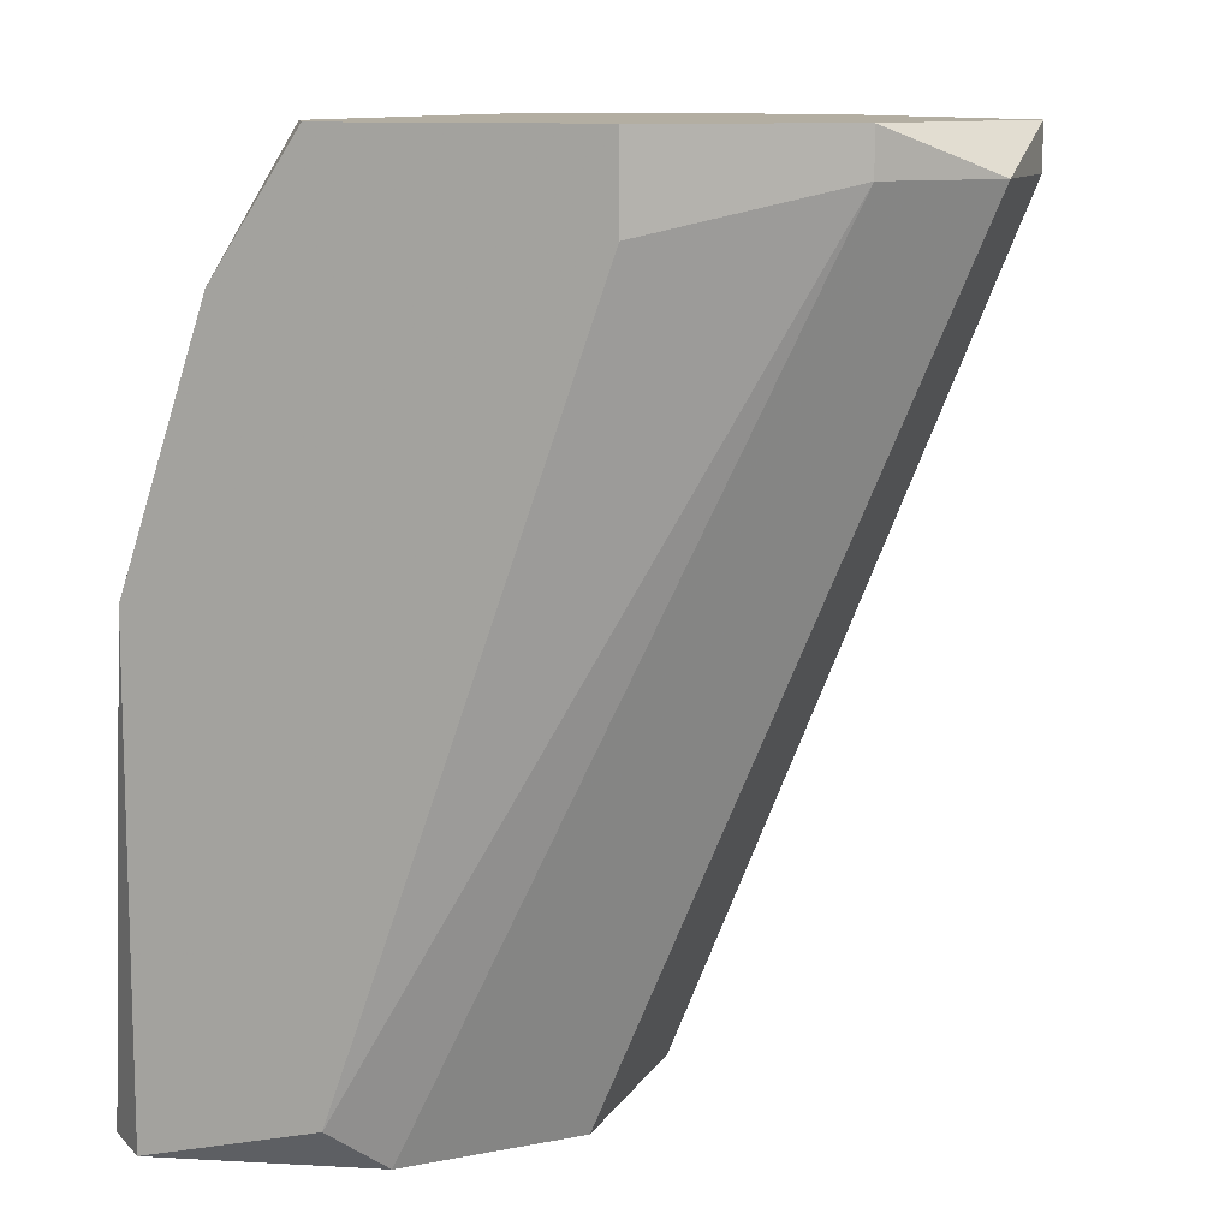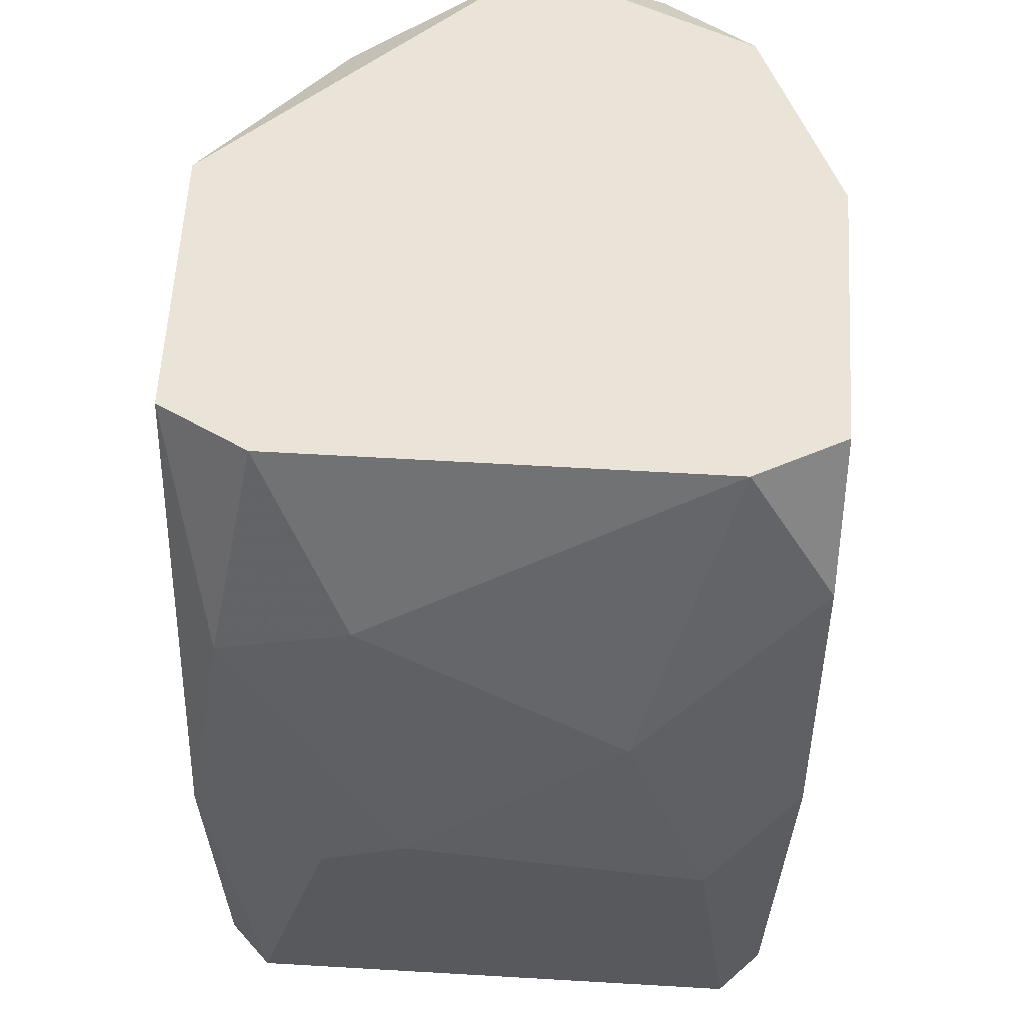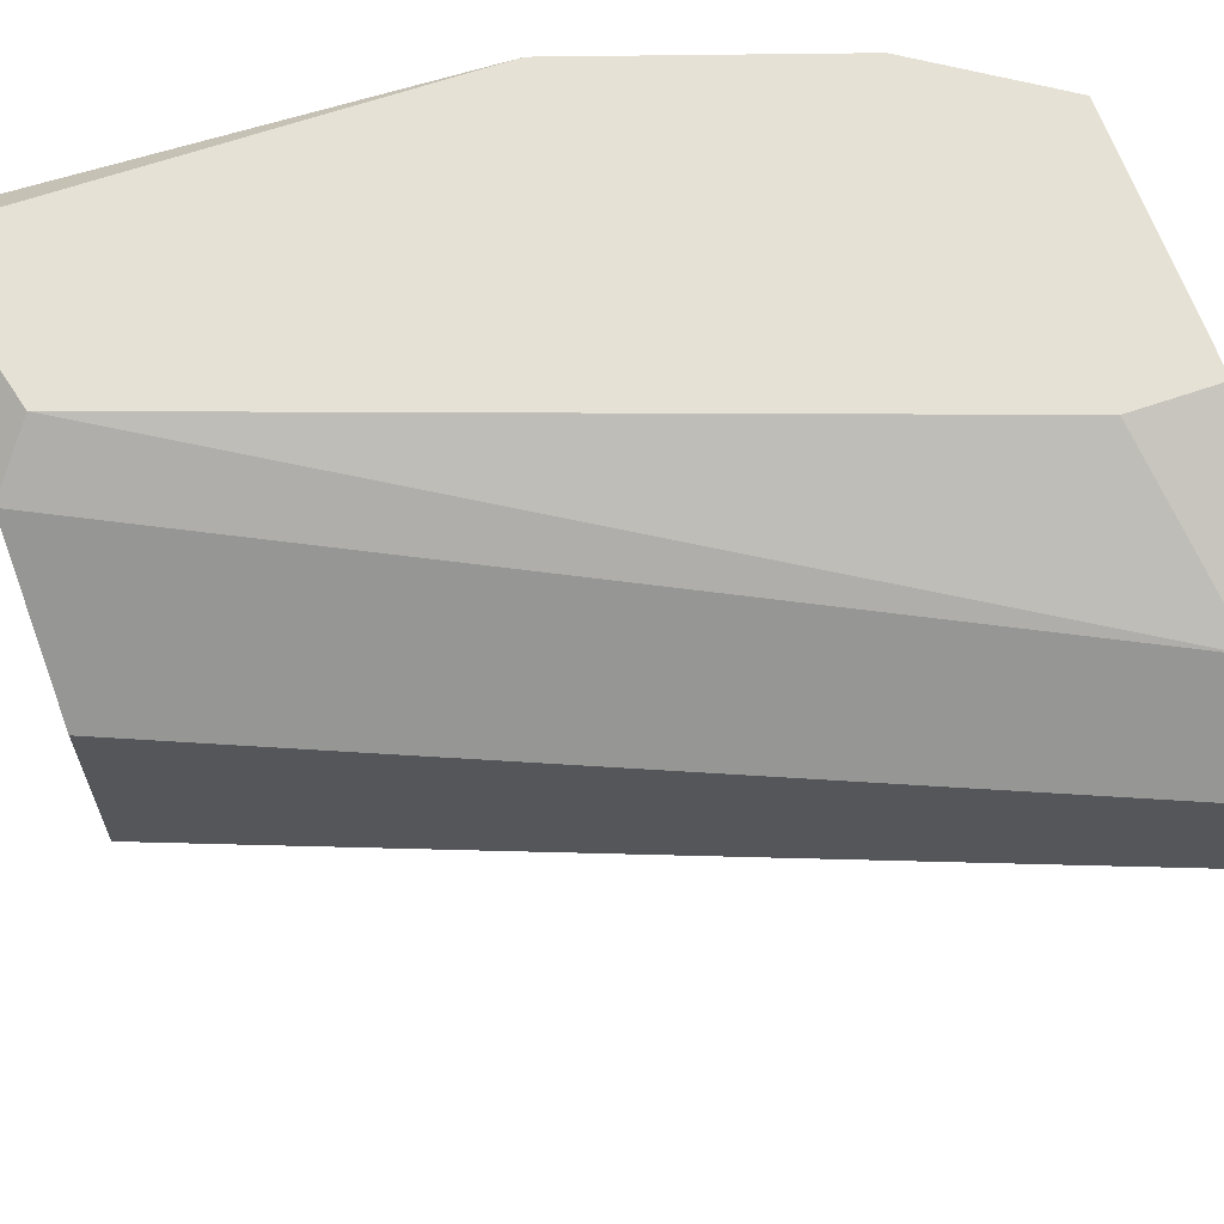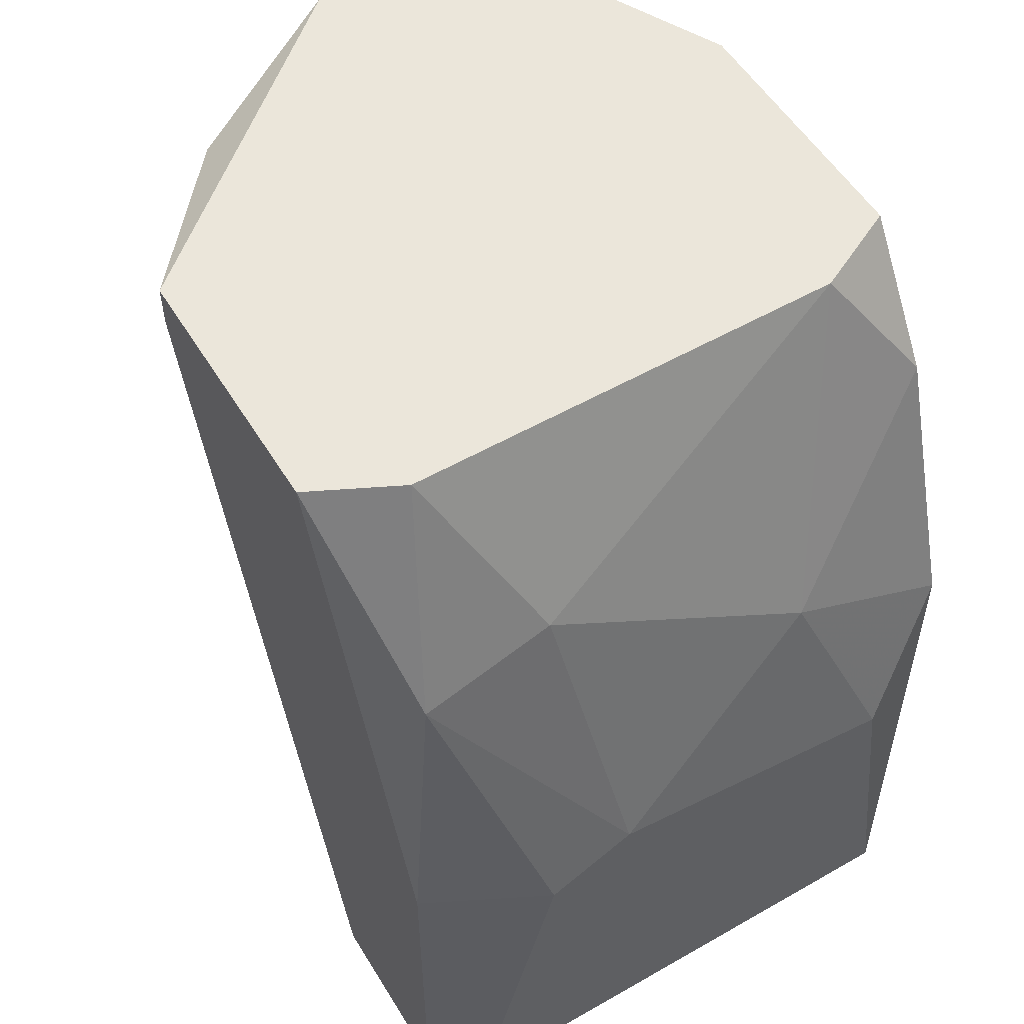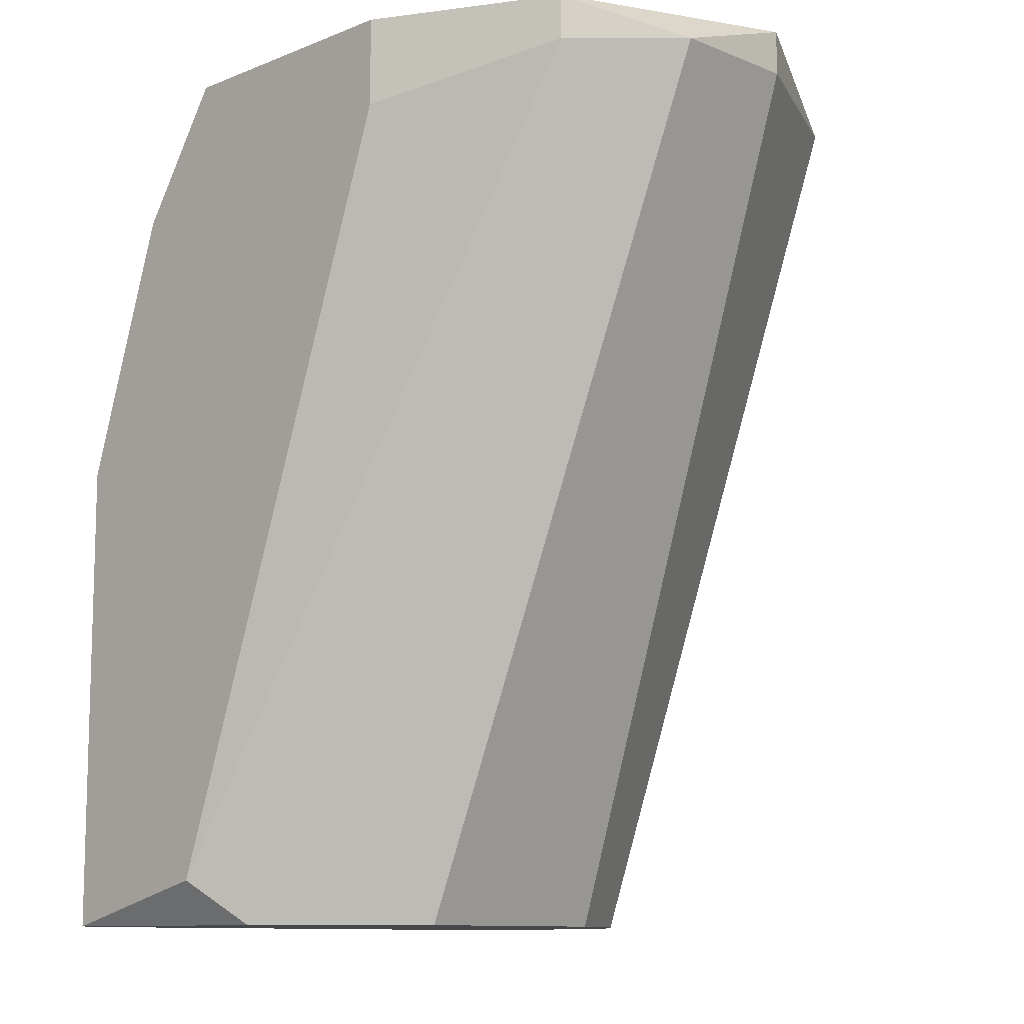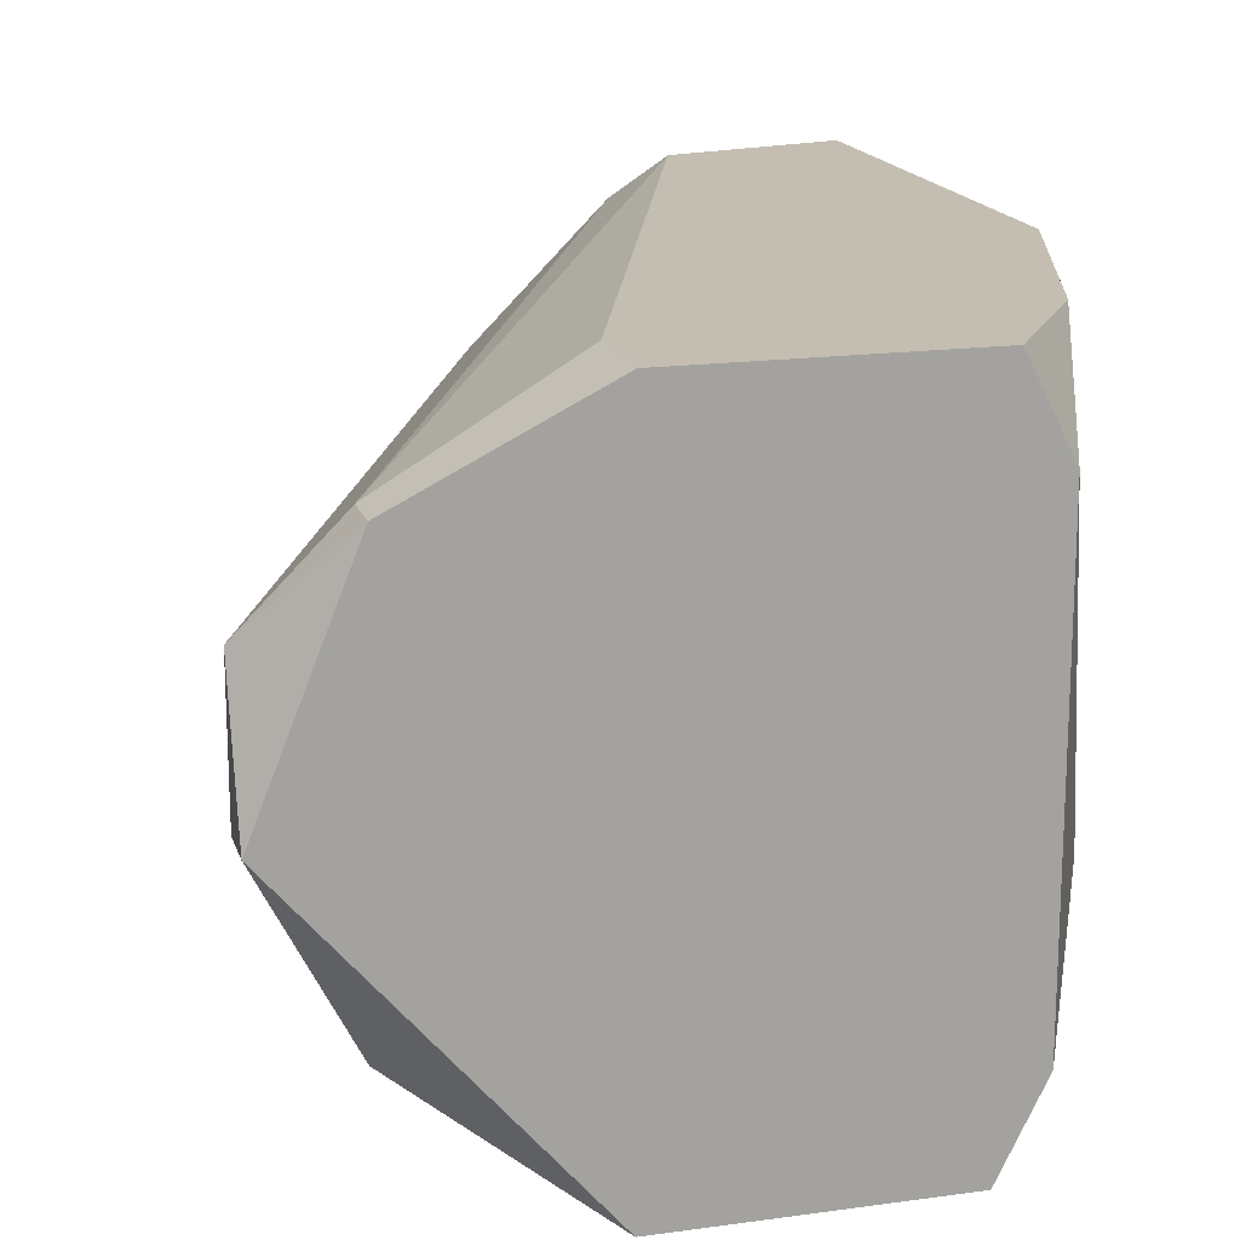
<metadata>
{"format":"obj","ext":"obj","renderer":"f3d","projection":"perspective","resolution":1024,"background":"white","views":[{"elev":10.8,"azim":19.1,"up":"+Y"},{"elev":60.8,"azim":-86.6,"up":"+Y"},{"elev":64.6,"azim":70.8,"up":"+Z"},{"elev":54.7,"azim":-121.1,"up":"+Y"},{"elev":-10.6,"azim":44.9,"up":"+Y"},{"elev":17.2,"azim":164.6,"up":"+Z"}]}
</metadata>
<code>
v -0.03372 -0.006085 0.01349
v -0.03849 -0.02519 0.001071
v -0.03849 -0.02519 0.01253
v -0.02226 -0.00704 0.006801
v -0.03372 -0.006085 0.000116
v -0.0299 -0.02519 0.009666
v -0.03372 -0.02519 0.000116
v -0.02417 -0.006085 0.01158
v -0.03754 -0.01277 0.009666
v -0.02799 -0.006085 0.000116
v -0.03372 -0.02423 0.01349
v -0.03085 -0.02519 0.002982
v -0.03849 -0.01755 0.002982
v -0.02417 -0.00704 0.002982
v -0.03754 -0.01468 0.01349
v -0.02799 -0.007996 0.01349
v -0.03467 -0.006085 0.002026
v -0.03754 -0.01659 0.000116
v -0.02226 -0.00704 0.009666
v -0.0299 -0.02519 0.004892
v -0.03467 -0.006085 0.01158
v -0.03849 -0.01755 0.01158
v -0.03658 -0.01086 0.001071
v -0.02226 -0.006085 0.006801
v -0.03754 -0.02519 0.01349
v -0.03276 -0.02519 0.01253
v -0.03658 -0.009909 0.003936
v -0.03754 -0.02519 0.000116
v -0.02417 -0.00704 0.01158
v -0.02799 -0.006085 0.01349
v -0.03849 -0.01659 0.004892
v -0.03563 -0.008951 0.01349
v -0.02799 -0.00704 0.000116
f 14 7 33
f 3 2 6
f 6 2 7
f 5 1 8
f 7 5 10
f 5 8 10
f 6 7 12
f 2 3 13
f 4 12 14
f 12 7 14
f 11 1 15
f 1 11 16
f 1 5 17
f 5 7 18
f 2 13 18
f 6 4 19
f 4 6 20
f 12 4 20
f 6 12 20
f 1 17 21
f 13 3 22
f 15 9 22
f 3 15 22
f 17 5 23
f 18 13 23
f 5 18 23
f 10 8 24
f 4 14 24
f 14 10 24
f 19 4 24
f 8 19 24
f 3 6 25
f 11 15 25
f 15 3 25
f 6 19 26
f 25 6 26
f 11 25 26
f 9 21 27
f 21 17 27
f 17 23 27
f 7 2 28
f 18 7 28
f 2 18 28
f 8 16 29
f 16 11 29
f 19 8 29
f 11 26 29
f 26 19 29
f 8 1 30
f 1 16 30
f 16 8 30
f 13 22 31
f 22 9 31
f 23 13 31
f 9 27 31
f 27 23 31
f 15 1 32
f 9 15 32
f 1 21 32
f 21 9 32
f 7 10 33
f 10 14 33

</code>
